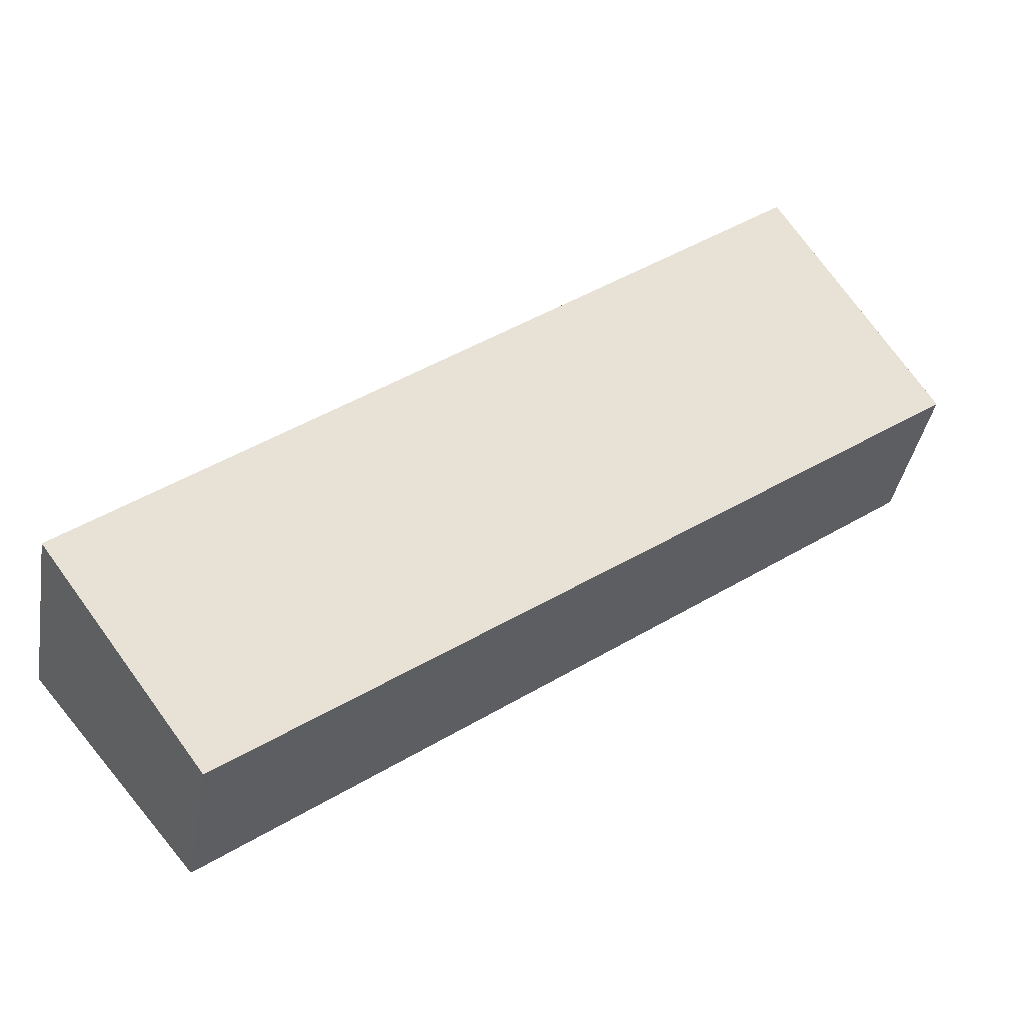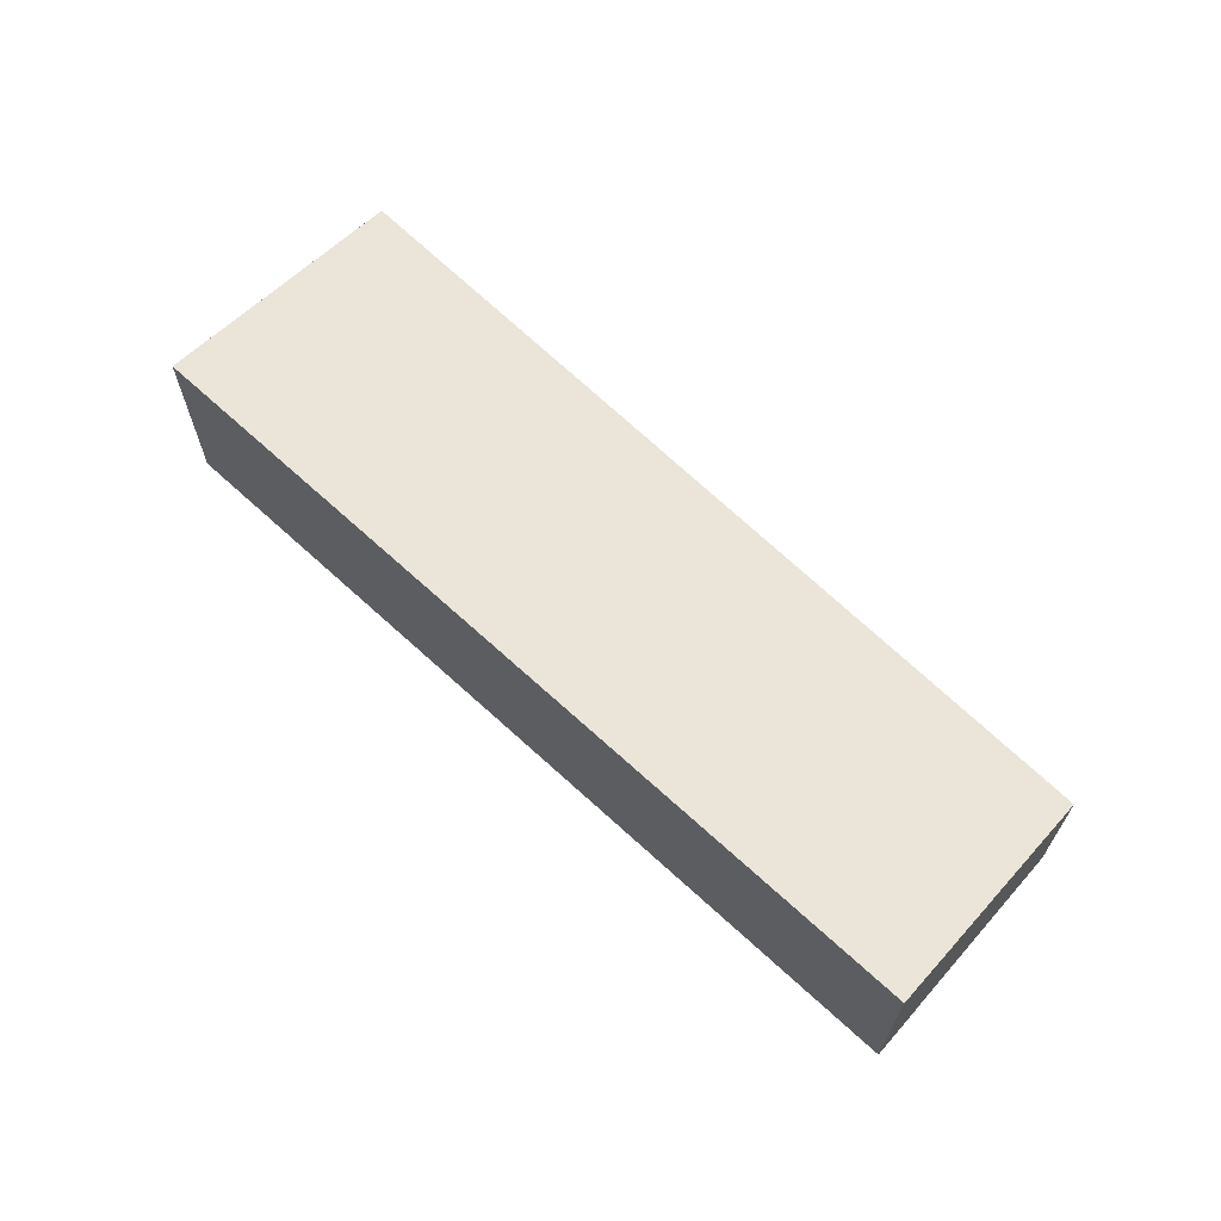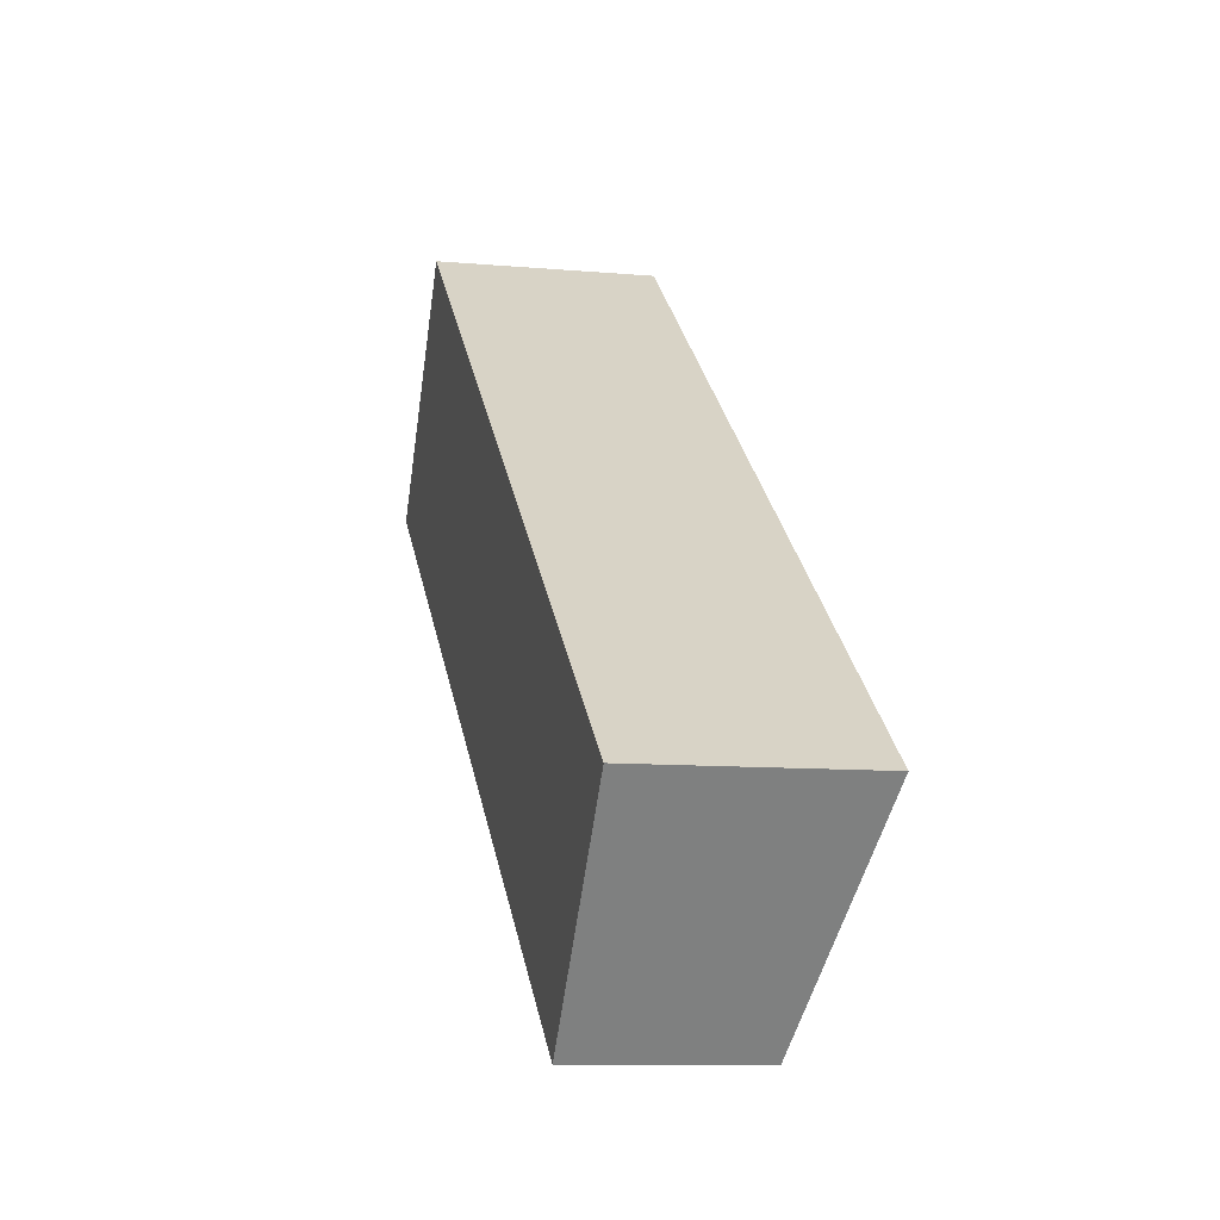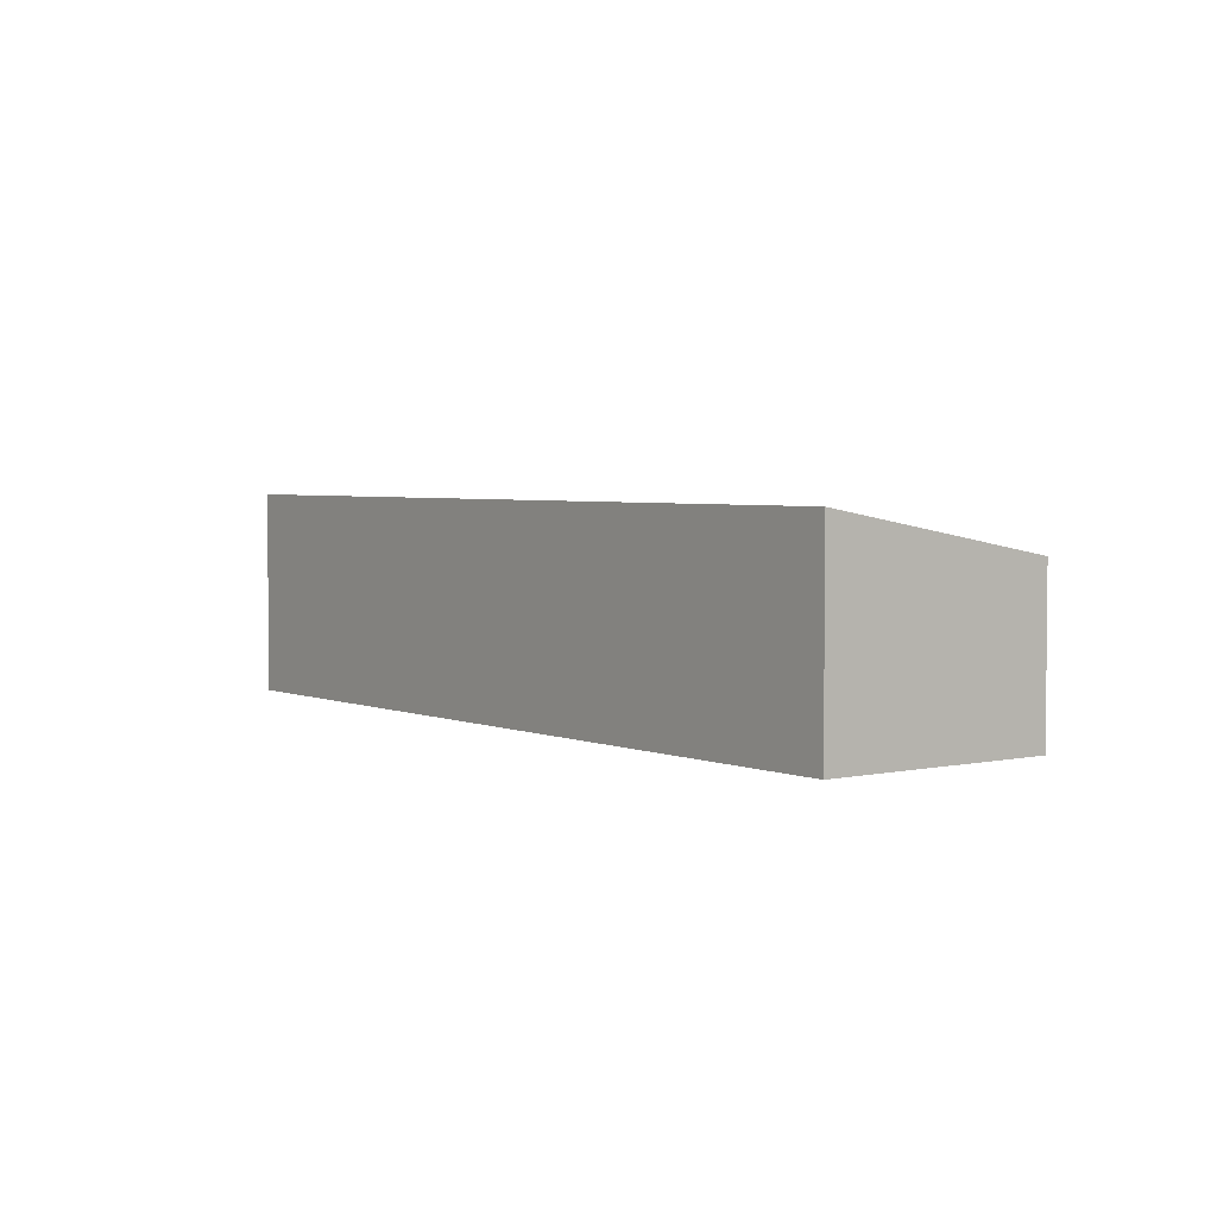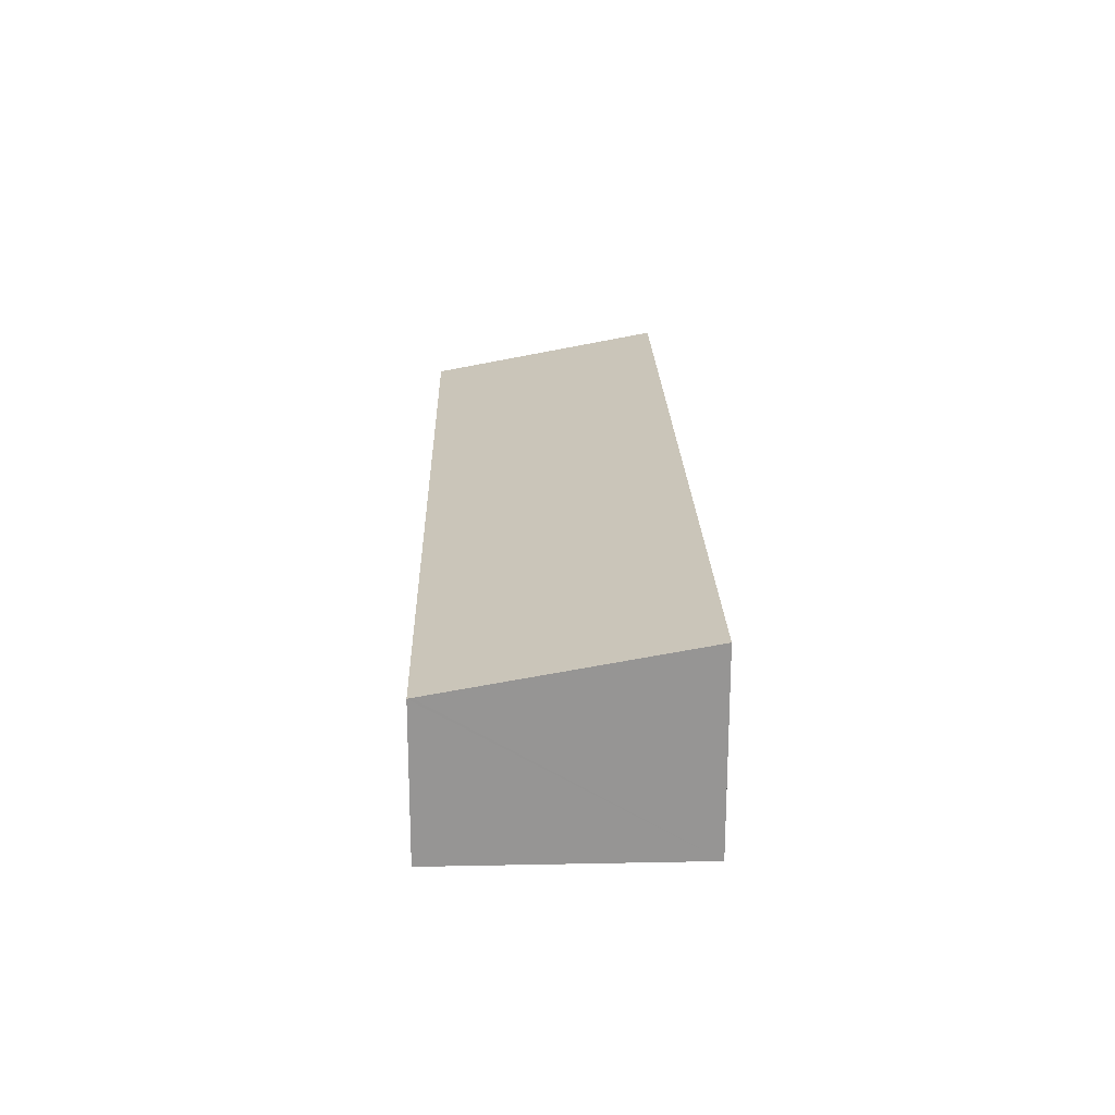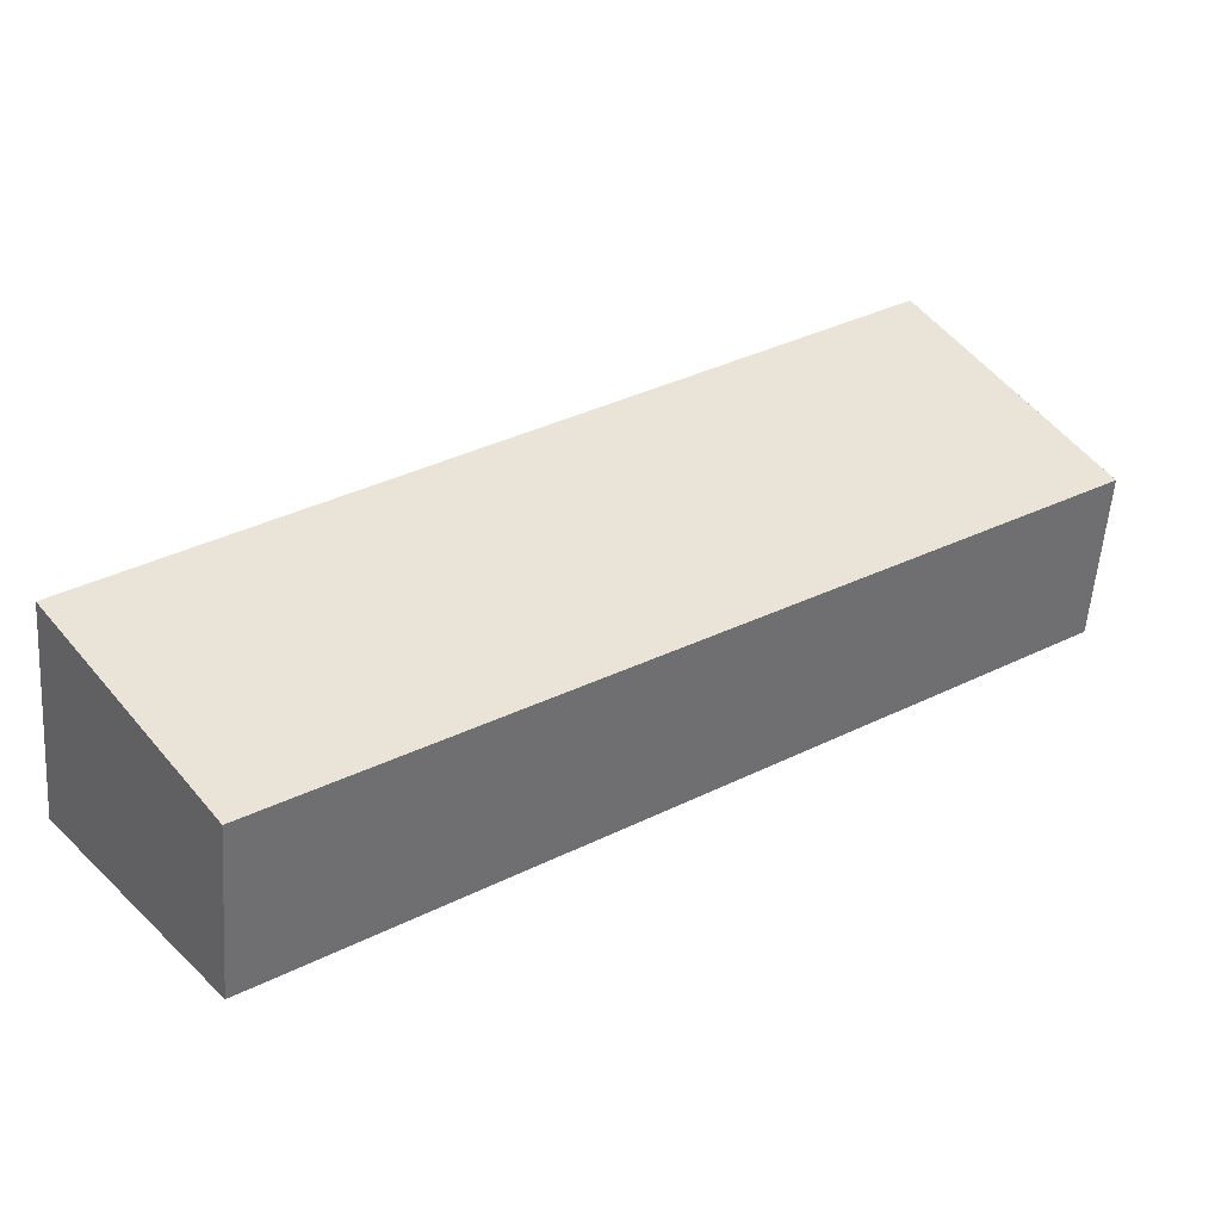
<metadata>
{"format":"obj","ext":"obj","renderer":"f3d","projection":"perspective","resolution":1024,"background":"white","views":[{"elev":-39.1,"azim":170.2,"up":"+Z"},{"elev":67.7,"azim":80.7,"up":"+Y"},{"elev":-9.9,"azim":77.0,"up":"+Z"},{"elev":3.5,"azim":91.9,"up":"+Y"},{"elev":22.6,"azim":-54.2,"up":"+Y"},{"elev":-54.8,"azim":176.0,"up":"+Z"}]}
</metadata>
<code>
v  8.442 1.968 -6.306
v  1.98 2.488 2.551
v  10.34 2.488 -4.01
v  1.66 1.933 -1.24
v  0 1.924 1.178e-16
v  0.03 1.933 0.039
v  8.442 3.861e-16 -6.306
v  1.66 7.593e-17 -1.24
v  0 0 0
v  1.98 -1.562e-16 2.551
v  0.03 -2.388e-18 0.039
v  10.34 2.455e-16 -4.01
g defaultobject
f 1 2 3
f 2 1 4
f 2 4 5
f 2 5 6
f 7 4 1
f 4 7 8
f 4 8 5
f 5 8 9
f 6 10 2
f 10 6 5
f 10 5 9
f 10 9 11
f 10 3 2
f 3 10 12
f 12 1 3
f 1 12 7
f 8 11 9
f 11 8 10
f 10 8 12
f 12 8 7

</code>
